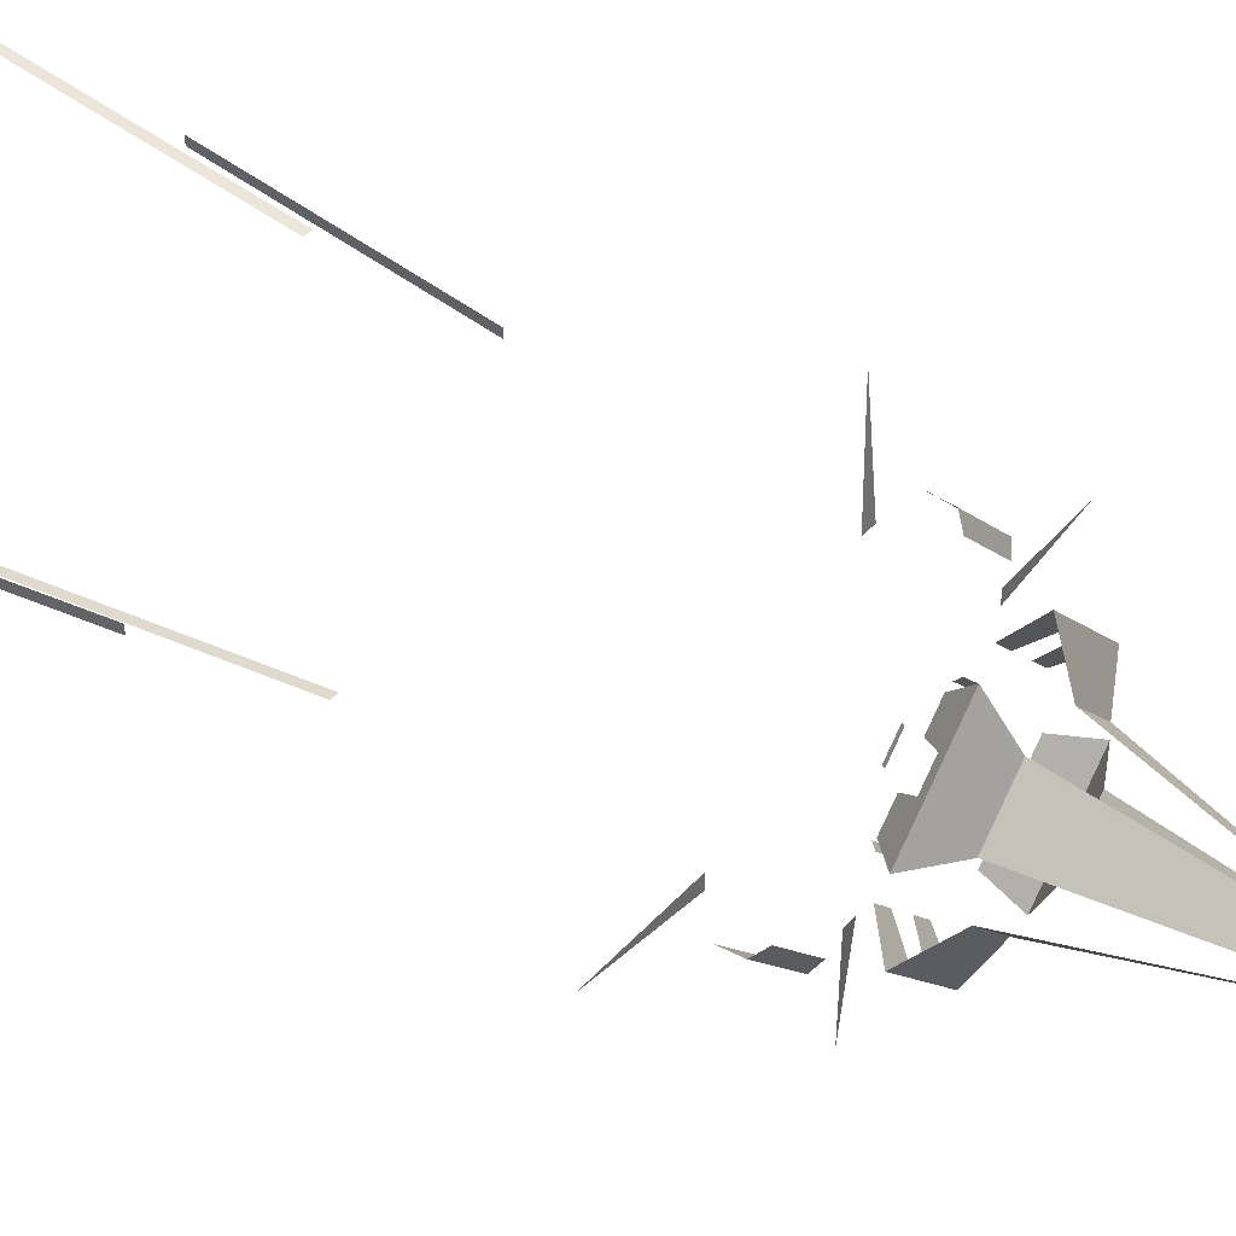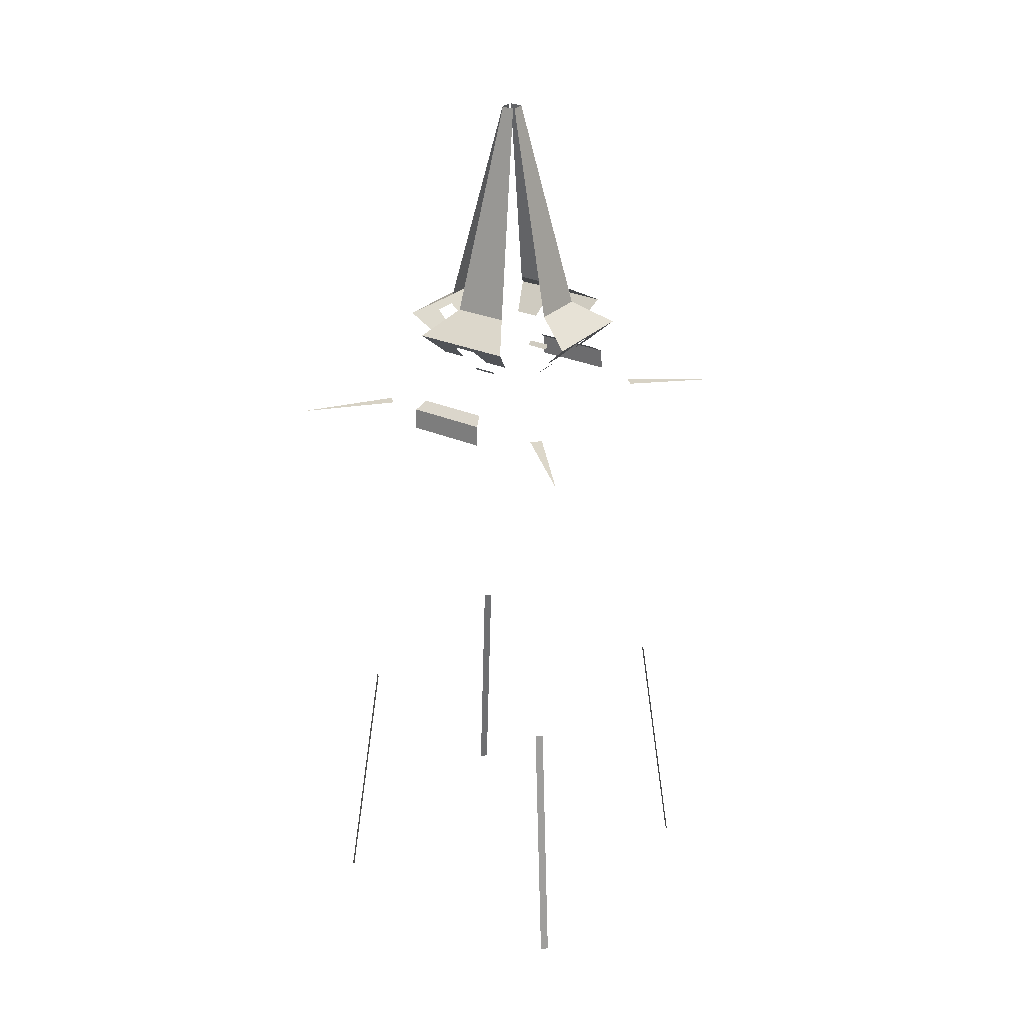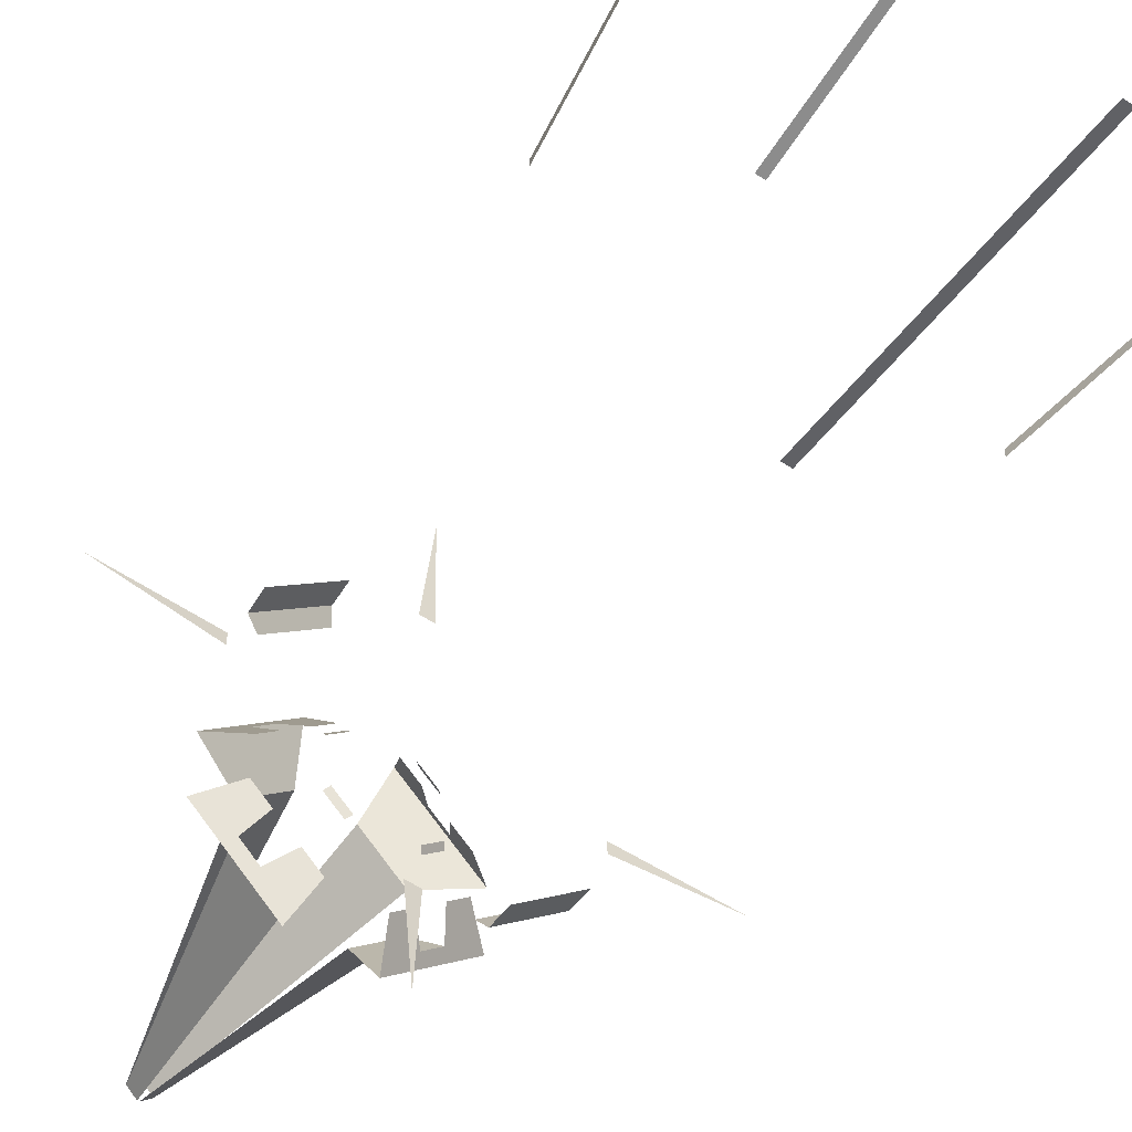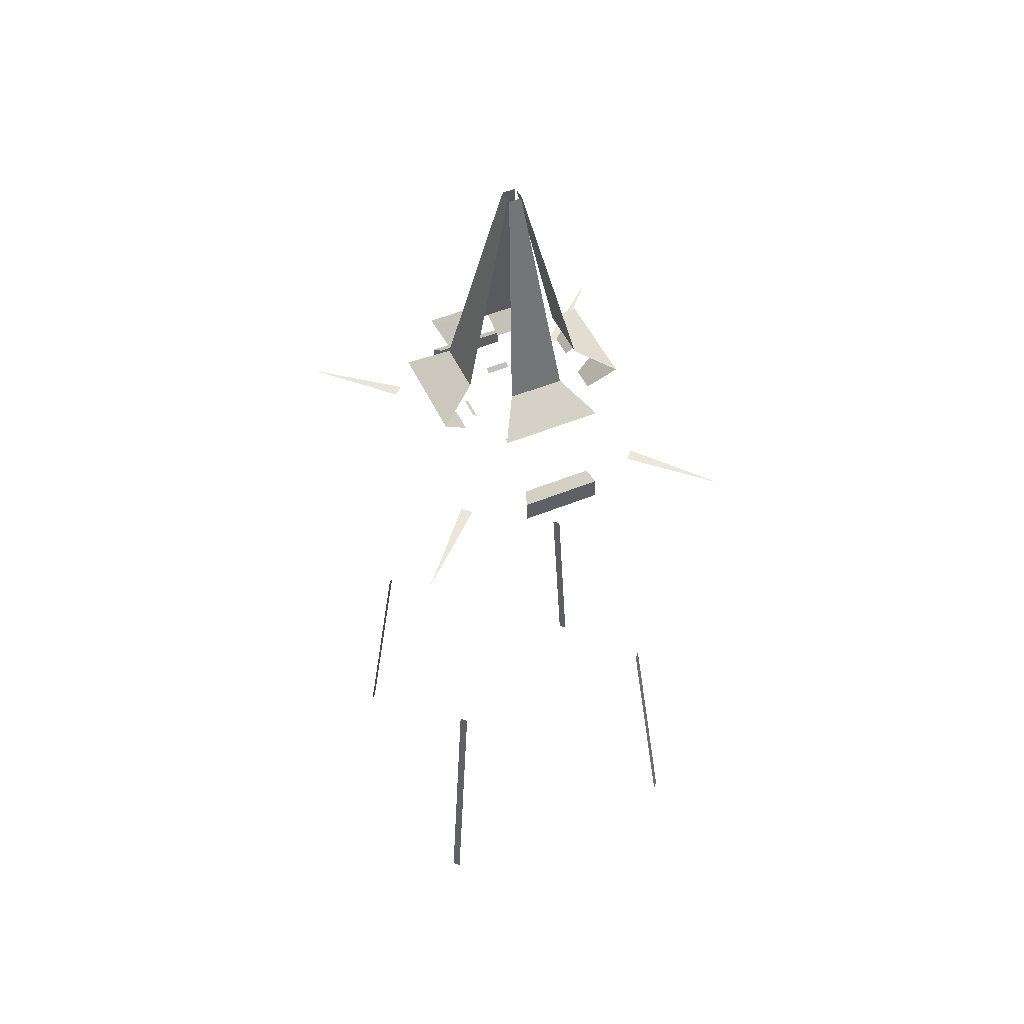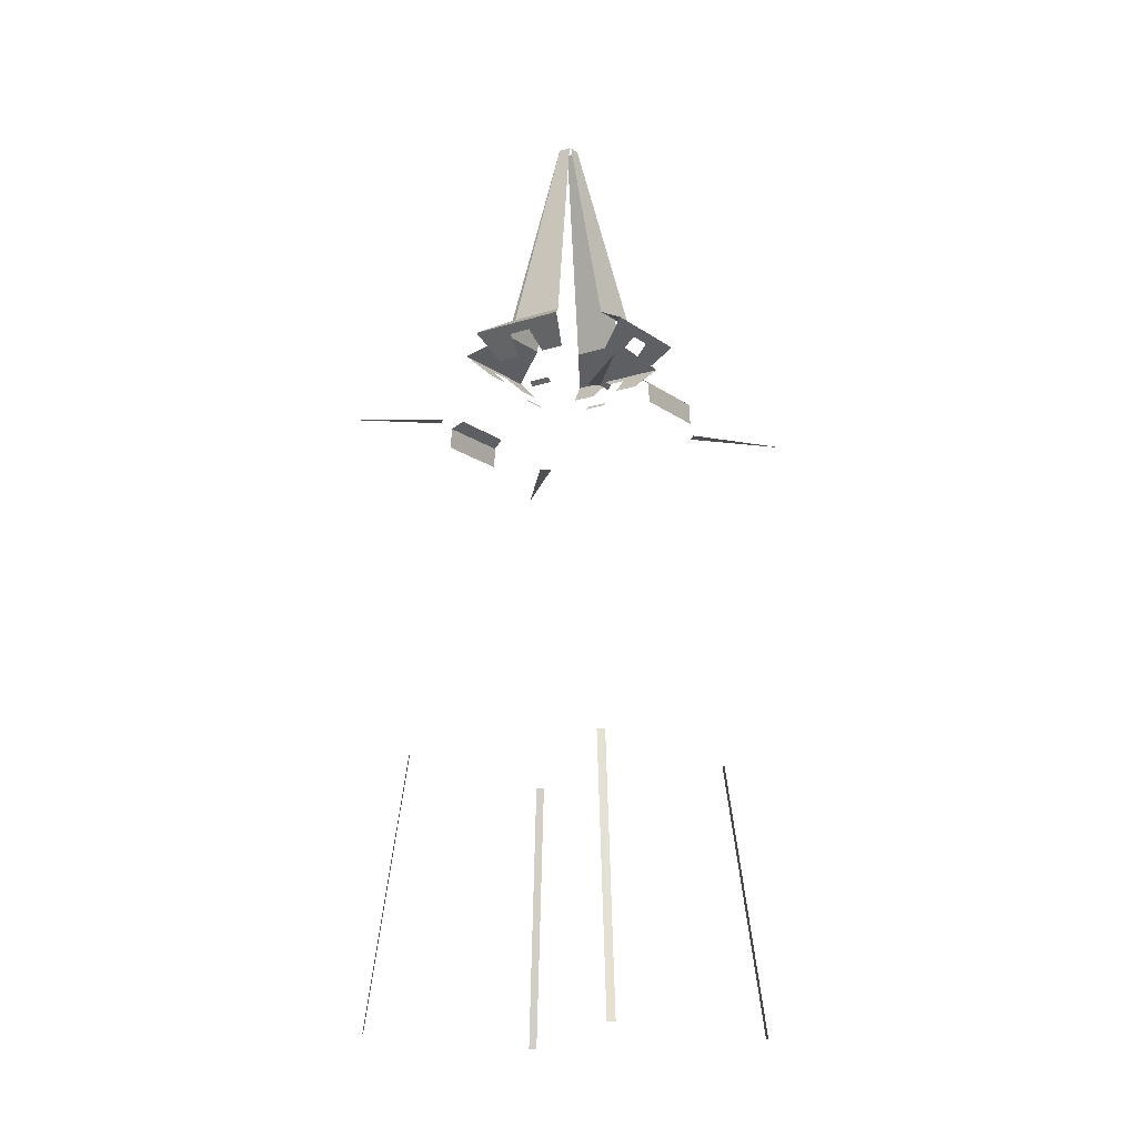
<metadata>
{"format":"obj","ext":"obj","renderer":"f3d","projection":"perspective","resolution":1024,"background":"white","views":[{"elev":40.5,"azim":126.6,"up":"+Z"},{"elev":27.6,"azim":-10.9,"up":"+Y"},{"elev":-57.1,"azim":-34.3,"up":"+Z"},{"elev":50.1,"azim":-69.4,"up":"+Y"},{"elev":-16.0,"azim":-100.9,"up":"+Y"}]}
</metadata>
<code>
g Light02
v 0.06275 1.829 -0.08893
v 0.1026 1.829 -0.04909
v 0.1084 1.839 -0.05795
v 0.06978 1.839 -0.09662
v 0.08893 1.829 0.06275
v 0.04909 1.829 0.1026
v 0.05795 1.839 0.1084
v 0.09662 1.839 0.06978
v -0.06275 1.829 0.08893
v -0.1026 1.829 0.04909
v -0.1084 1.839 0.05795
v -0.06978 1.839 0.09662
v -0.08893 1.829 -0.06275
v -0.04909 1.829 -0.1026
v -0.05795 1.839 -0.1084
v -0.09662 1.839 -0.06978
v -0.08104 1.95 -0.2506
v -0.1333 1.933 -0.1723
v -0.09519 1.889 -0.1455
v -0.05465 1.889 -0.186
v -0.1731 1.933 -0.1324
v -0.2525 1.95 -0.07917
v -0.1875 1.889 -0.05314
v -0.1459 1.889 -0.09477
v -0.2525 1.95 -0.07917
v -0.08104 1.95 -0.2506
v -0.055 2.004 -0.1477
v -0.1476 2.004 -0.05506
v -0.02341 2.514 -0.001867
v -0.1476 2.004 -0.05506
v -0.055 2.004 -0.1477
v -0.001813 2.514 -0.02347
v 0.2506 1.95 -0.08104
v 0.1723 1.933 -0.1333
v 0.1455 1.889 -0.09519
v 0.186 1.889 -0.05465
v 0.1324 1.933 -0.1731
v 0.07917 1.95 -0.2525
v 0.05314 1.889 -0.1875
v 0.09477 1.889 -0.1459
v 0.07917 1.95 -0.2525
v 0.2506 1.95 -0.08104
v 0.1477 2.004 -0.055
v 0.05506 2.004 -0.1476
v 0.001867 2.514 -0.02341
v 0.05506 2.004 -0.1476
v 0.1477 2.004 -0.055
v 0.02347 2.514 -0.001813
v -0.2506 1.95 0.08104
v -0.1723 1.933 0.1333
v -0.1455 1.889 0.09519
v -0.186 1.889 0.05465
v -0.1324 1.933 0.1731
v -0.07917 1.95 0.2525
v -0.05314 1.889 0.1875
v -0.09477 1.889 0.1459
v -0.07917 1.95 0.2525
v -0.2506 1.95 0.08104
v -0.1477 2.004 0.055
v -0.05506 2.004 0.1476
v -0.001867 2.514 0.02341
v -0.05506 2.004 0.1476
v -0.1477 2.004 0.055
v -0.02347 2.514 0.001813
v 0.08104 1.95 0.2506
v 0.1333 1.933 0.1723
v 0.09519 1.889 0.1455
v 0.05465 1.889 0.186
v 0.1731 1.933 0.1324
v 0.2525 1.95 0.07917
v 0.1875 1.889 0.05314
v 0.1459 1.889 0.09477
v 0.2525 1.95 0.07917
v 0.08104 1.95 0.2506
v 0.055 2.004 0.1477
v 0.1476 2.004 0.05506
v 0.02341 2.514 0.001867
v 0.1476 2.004 0.05506
v 0.055 2.004 0.1477
v 0.001813 2.514 0.02347
v 0 1.727 0.5621
v -0.01503 1.739 0.3222
v 0.01503 1.739 0.3222
v 0.5621 1.727 1.248e-16
v 0.3222 1.739 0.01503
v 0.3222 1.739 -0.01503
v 6.883e-17 1.727 -0.5621
v 0.01503 1.739 -0.3222
v -0.01503 1.739 -0.3222
v -0.5621 1.727 -1.248e-16
v -0.3222 1.739 -0.01503
v -0.3222 1.739 0.01503
v -0.009813 0.8884 -0.3878
v -0.009813 0.2316 -0.4825
v 0.009813 0.2316 -0.4825
v 0.009813 0.8884 -0.3878
v -0.3878 0.8884 0.009813
v -0.4825 0.2316 0.009813
v -0.4825 0.2316 -0.009813
v -0.3878 0.8884 -0.009813
v 0.3878 0.8884 -0.009813
v 0.4825 0.2316 -0.009813
v 0.4825 0.2316 0.009813
v 0.3878 0.8884 0.009813
v 0.009813 0.8884 0.3878
v 0.009813 0.2316 0.4825
v -0.009813 0.2316 0.4825
v -0.009813 0.8884 0.3878
v 0.2807 1.722 -0.1457
v 0.2783 1.772 -0.1445
v 0.1445 1.772 -0.2783
v 0.146 1.722 -0.2805
v -0.279 1.772 0.1438
v -0.2507 1.79 0.1326
v -0.1326 1.79 0.2507
v -0.1438 1.772 0.279
v -0.2815 1.722 0.145
v -0.279 1.772 0.1438
v -0.1438 1.772 0.279
v -0.1453 1.722 0.2812
v 0.1318 1.79 -0.2515
v 0.1445 1.772 -0.2783
v 0.2783 1.772 -0.1445
v 0.2515 1.79 -0.1318
g Light02_0
f 3 2 1
f 4 3 1
f 7 6 5
f 8 7 5
f 11 10 9
f 12 11 9
f 15 14 13
f 16 15 13
f 19 18 17
f 20 19 17
f 18 21 17
f 21 22 17
f 23 22 21
f 24 23 21
f 27 26 25
f 28 27 25
f 31 30 29
f 32 31 29
f 35 34 33
f 36 35 33
f 34 37 33
f 37 38 33
f 39 38 37
f 40 39 37
f 43 42 41
f 44 43 41
f 47 46 45
f 48 47 45
f 51 50 49
f 52 51 49
f 50 53 49
f 53 54 49
f 55 54 53
f 56 55 53
f 59 58 57
f 60 59 57
f 63 62 61
f 64 63 61
f 67 66 65
f 68 67 65
f 66 69 65
f 69 70 65
f 71 70 69
f 72 71 69
f 75 74 73
f 76 75 73
f 79 78 77
f 80 79 77
f 83 82 81
f 86 85 84
f 89 88 87
f 92 91 90
f 95 94 93
f 96 95 93
f 99 98 97
f 100 99 97
f 103 102 101
f 104 103 101
f 107 106 105
f 108 107 105
f 111 110 109
f 112 111 109
f 115 114 113
f 116 115 113
f 119 118 117
f 120 119 117
f 123 122 121
f 124 123 121

</code>
